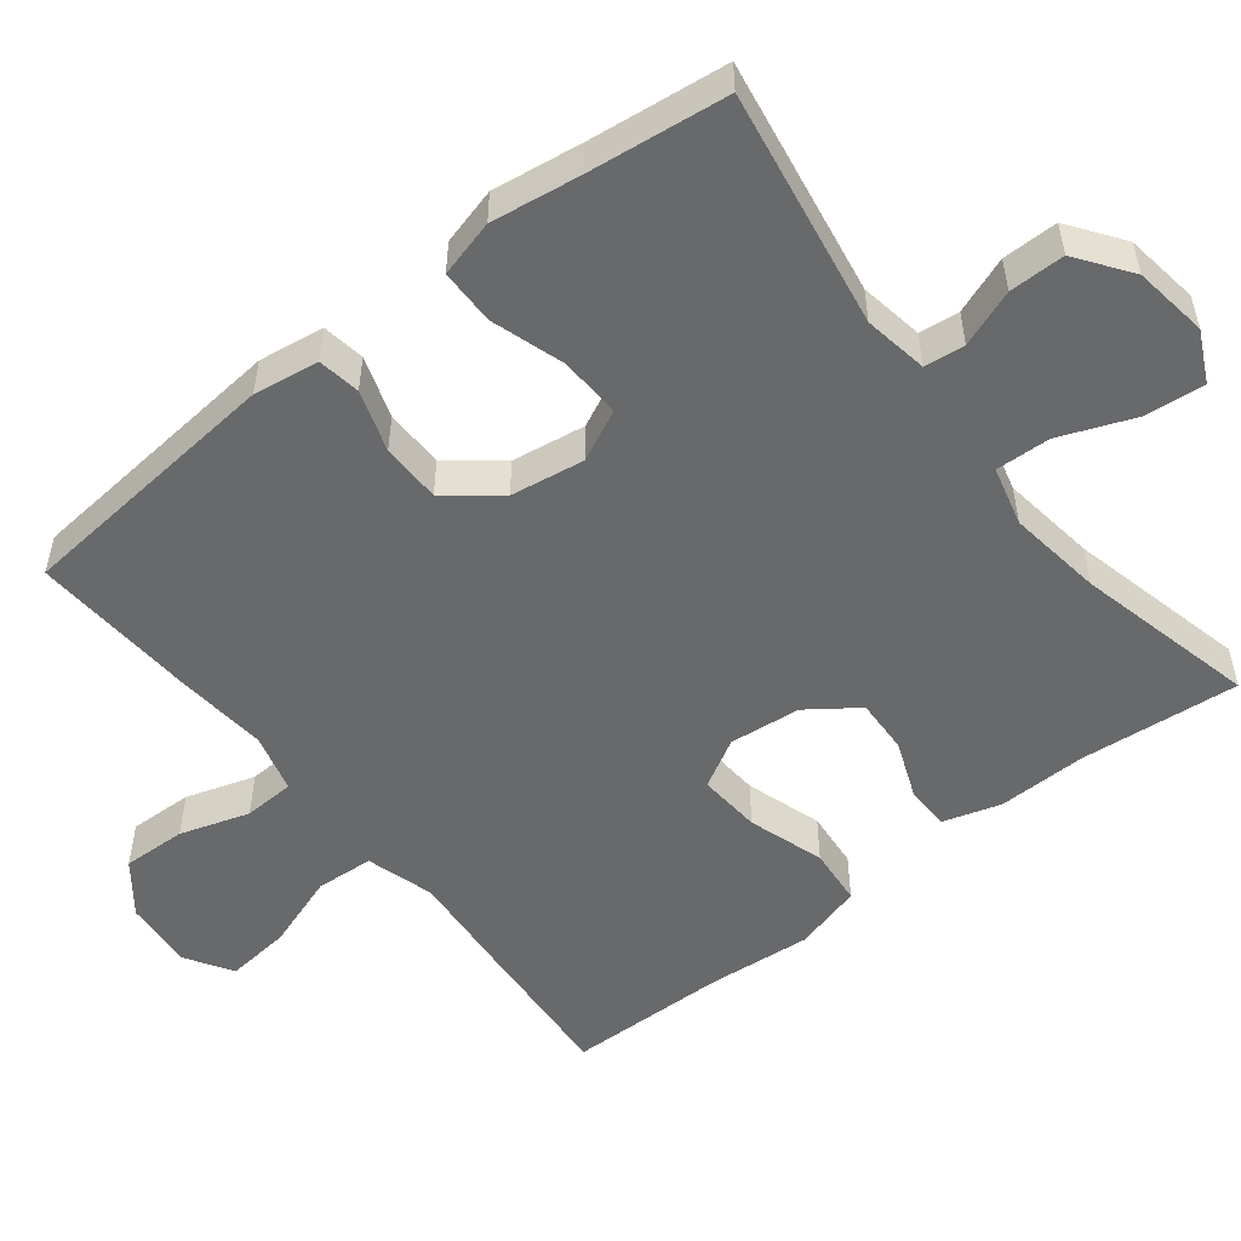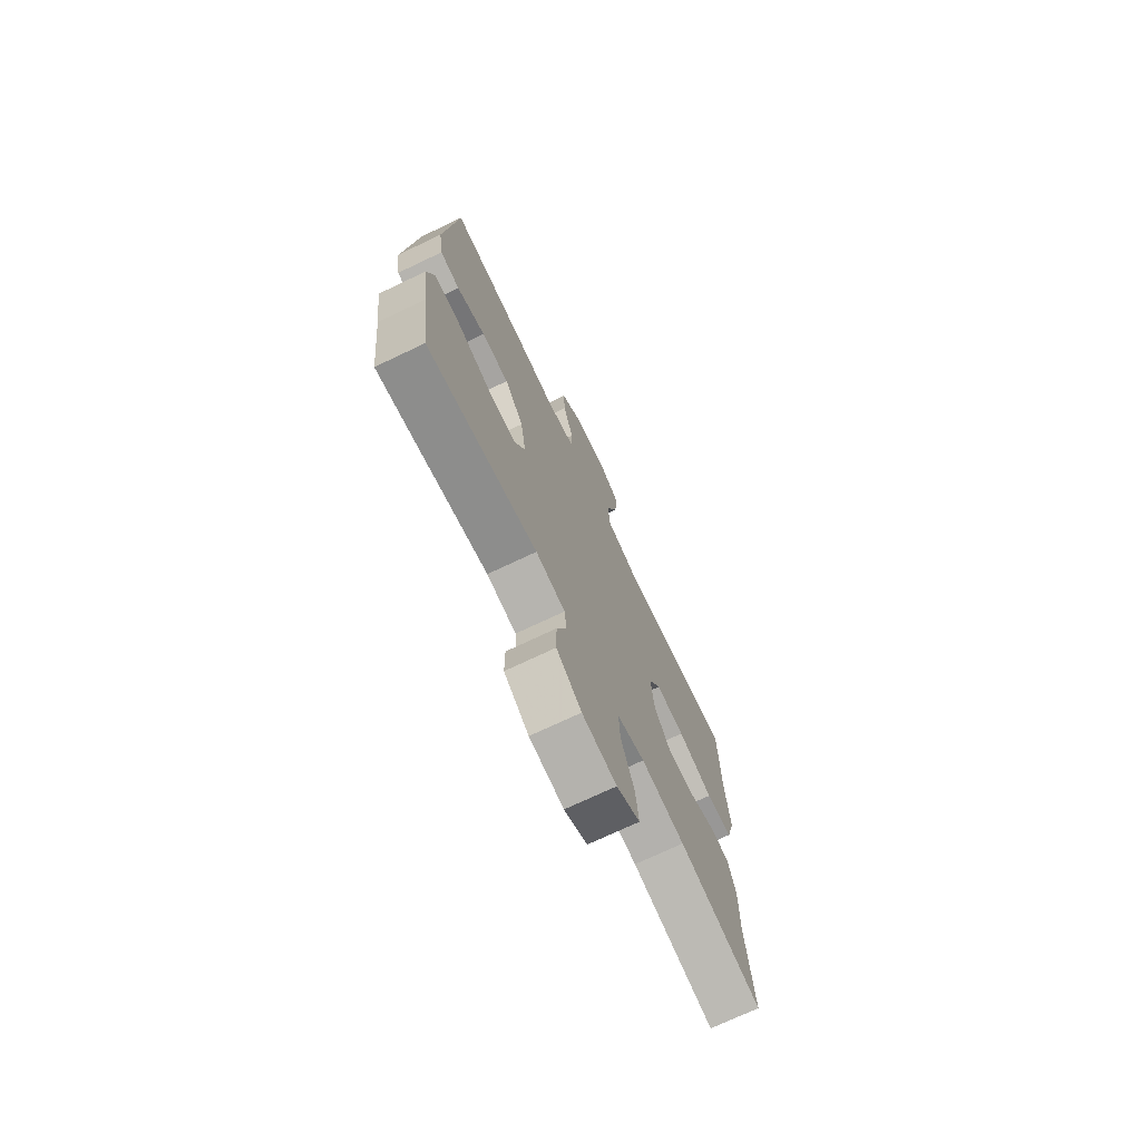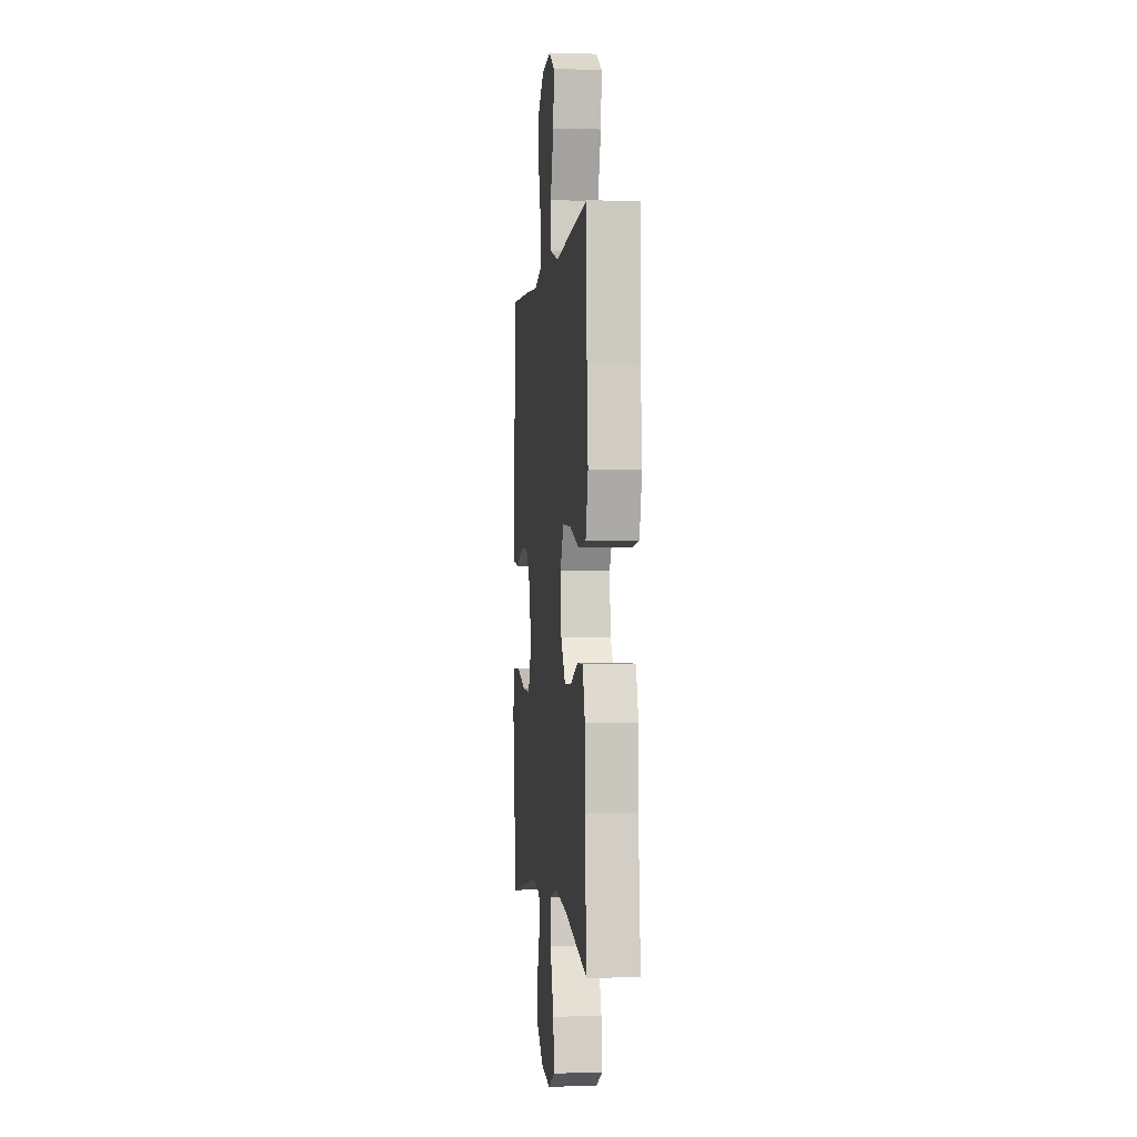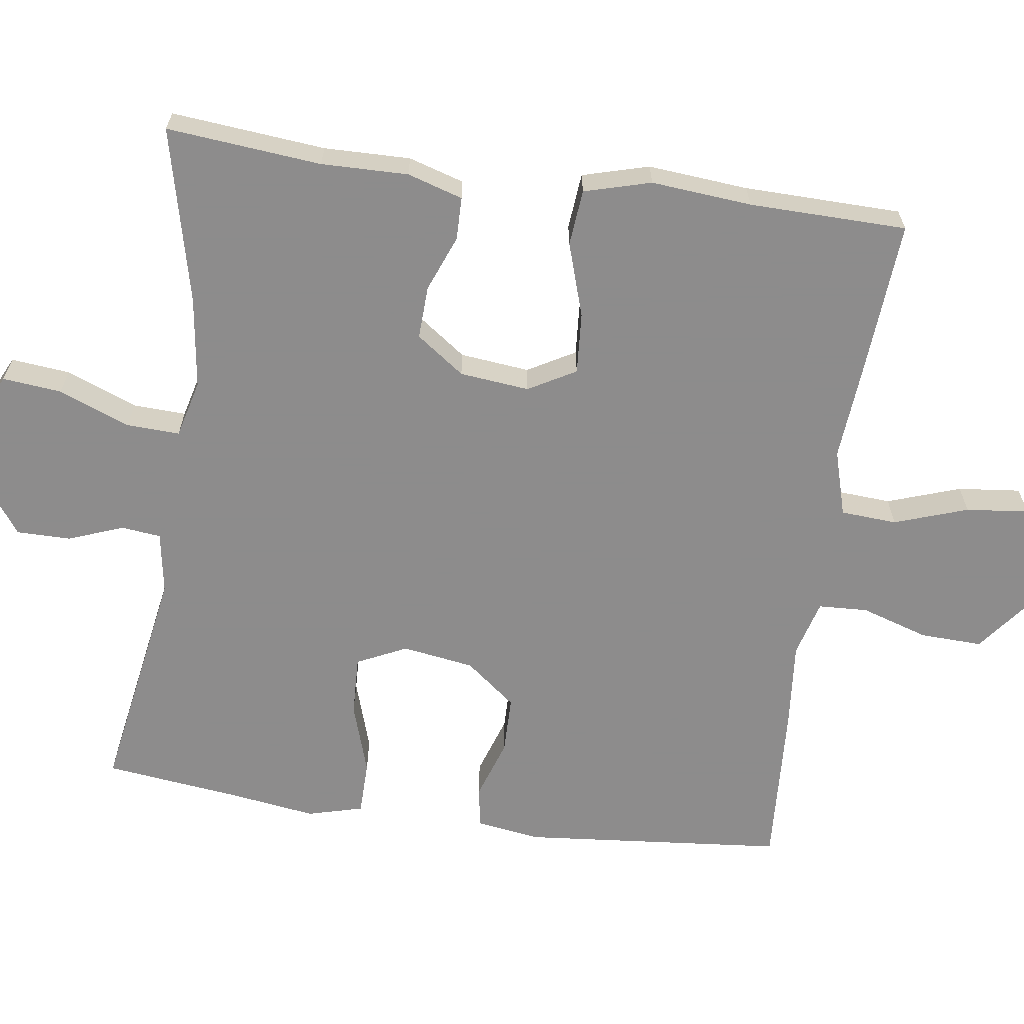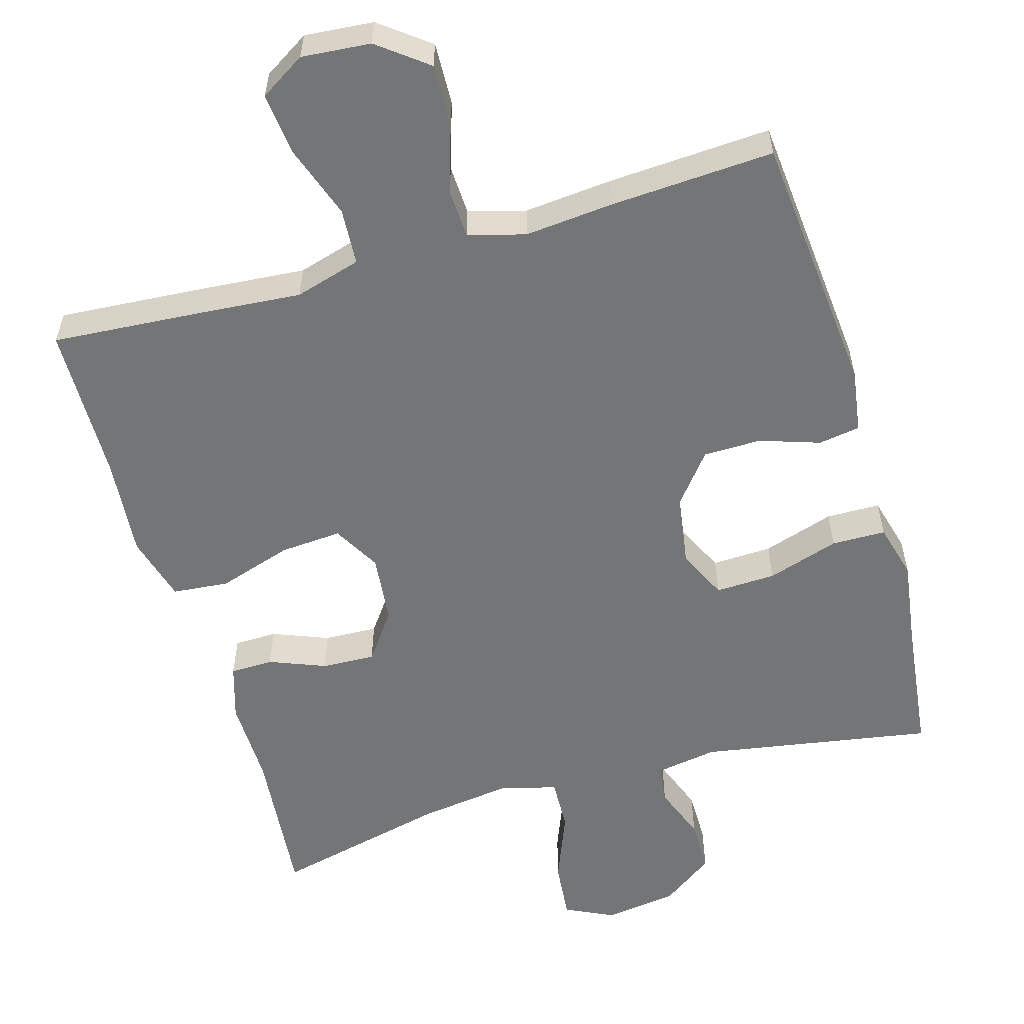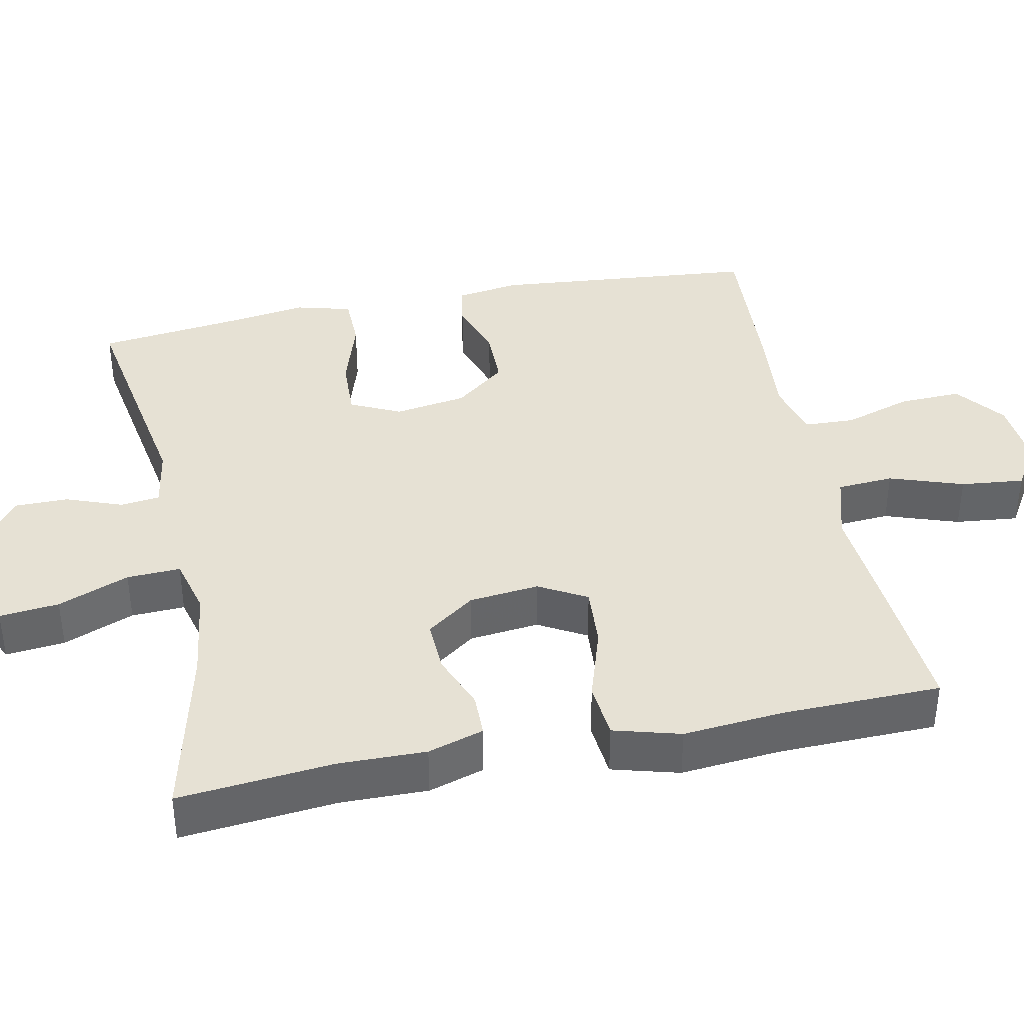
<metadata>
{"format":"obj","ext":"obj","renderer":"f3d","projection":"perspective","resolution":1024,"background":"white","views":[{"elev":-52.6,"azim":128.2,"up":"+Y"},{"elev":-72.9,"azim":115.4,"up":"+Z"},{"elev":-1.2,"azim":-96.5,"up":"+Z"},{"elev":-64.3,"azim":-98.0,"up":"+Y"},{"elev":-56.5,"azim":16.2,"up":"+Y"},{"elev":39.0,"azim":-101.6,"up":"+Y"}]}
</metadata>
<code>
v 0.5 0.07 0.5
v 0.533 0.07 0.144
v 0.52 0.07 0.058
v 0.464 0.07 0.049
v 0.383 0.07 0.076
v 0.305 0.07 0.075
v 0.251 0.07 0.007
v 0.236 0.07 -0.09
v 0.268 0.07 -0.157
v 0.349 0.07 -0.154
v 0.446 0.07 -0.123
v 0.519 0.07 -0.124
v 0.539 0.07 -0.199
v 0.522 0.07 -0.317
v 0.5 0.07 -0.5
v 0.187 0.07 -0.447
v 0.103 0.07 -0.461
v 0.097 0.07 -0.514
v 0.125 0.07 -0.589
v 0.125 0.07 -0.662
v 0.054 0.07 -0.713
v -0.044 0.07 -0.727
v -0.11 0.07 -0.695
v -0.102 0.07 -0.615
v -0.064 0.07 -0.519
v -0.061 0.07 -0.447
v -0.139 0.07 -0.427
v -0.263 0.07 -0.444
v -0.5 0.07 -0.5
v -0.48 0.07 -0.291
v -0.482 0.07 -0.174
v -0.459 0.07 -0.099
v -0.401 0.07 -0.098
v -0.325 0.07 -0.128
v -0.253 0.07 -0.131
v -0.206 0.07 -0.066
v -0.196 0.07 0.028
v -0.232 0.07 0.092
v -0.315 0.07 0.086
v -0.415 0.07 0.054
v -0.491 0.07 0.061
v -0.516 0.07 0.151
v -0.504 0.07 0.287
v -0.5 0.07 0.5
v -0.294 0.07 0.485
v -0.159 0.07 0.474
v -0.07 0.07 0.5
v -0.065 0.07 0.576
v -0.099 0.07 0.675
v -0.108 0.07 0.76
v -0.047 0.07 0.798
v 0.046 0.07 0.79
v 0.112 0.07 0.739
v 0.109 0.07 0.655
v 0.08 0.07 0.564
v 0.083 0.07 0.497
v 0.16 0.07 0.476
v 0.279 0.07 0.487
v 0.5 0 0.5
v 0.533 0 0.144
v 0.52 0 0.058
v 0.464 0 0.049
v 0.383 0 0.076
v 0.305 0 0.075
v 0.251 0 0.007
v 0.236 0 -0.09
v 0.268 0 -0.157
v 0.349 0 -0.154
v 0.446 0 -0.123
v 0.519 0 -0.124
v 0.539 0 -0.199
v 0.522 0 -0.317
v 0.5 0 -0.5
v 0.187 0 -0.447
v 0.103 0 -0.461
v 0.097 0 -0.514
v 0.125 0 -0.589
v 0.125 0 -0.662
v 0.054 0 -0.713
v -0.044 0 -0.727
v -0.11 0 -0.695
v -0.102 0 -0.615
v -0.064 0 -0.519
v -0.061 0 -0.447
v -0.139 0 -0.427
v -0.263 0 -0.444
v -0.5 0 -0.5
v -0.48 0 -0.291
v -0.482 0 -0.174
v -0.459 0 -0.099
v -0.401 0 -0.098
v -0.325 0 -0.128
v -0.253 0 -0.131
v -0.206 0 -0.066
v -0.196 0 0.028
v -0.232 0 0.092
v -0.315 0 0.086
v -0.415 0 0.054
v -0.491 0 0.061
v -0.516 0 0.151
v -0.504 0 0.287
v -0.5 0 0.5
v -0.294 0 0.485
v -0.159 0 0.474
v -0.07 0 0.5
v -0.065 0 0.576
v -0.099 0 0.675
v -0.108 0 0.76
v -0.047 0 0.798
v 0.046 0 0.79
v 0.112 0 0.739
v 0.109 0 0.655
v 0.08 0 0.564
v 0.083 0 0.497
v 0.16 0 0.476
v 0.279 0 0.487
f 57 58 1 2
f 56 57 2 3
f 52 53 54 55
f 52 55 56
f 51 52 56
f 48 49 50 51
f 47 48 51 56
f 46 47 56 3
f 43 44 45 46
f 39 40 41 42
f 38 39 42 43
f 31 32 33 34
f 30 31 34 35
f 28 29 30 35
f 27 28 35 36
f 22 23 24 25
f 22 25 26
f 21 22 26
f 18 19 20 21
f 17 18 21 26
f 16 17 26 27
f 14 15 16
f 10 11 12 13
f 9 10 13 14
f 46 3 4 5
f 38 43 46 5
f 16 27 36 37
f 9 14 16 37
f 8 9 37 38
f 7 8 38
f 6 7 38
f 5 6 38
f 60 59 116 115
f 61 60 115 114
f 113 112 111 110
f 114 113 110
f 114 110 109
f 109 108 107 106
f 114 109 106 105
f 61 114 105 104
f 104 103 102 101
f 100 99 98 97
f 101 100 97 96
f 92 91 90 89
f 93 92 89 88
f 93 88 87 86
f 94 93 86 85
f 83 82 81 80
f 84 83 80
f 84 80 79
f 79 78 77 76
f 84 79 76 75
f 85 84 75 74
f 74 73 72
f 71 70 69 68
f 72 71 68 67
f 63 62 61 104
f 63 104 101 96
f 95 94 85 74
f 95 74 72 67
f 96 95 67 66
f 96 66 65
f 96 65 64
f 96 64 63
f 1 59 60 2
f 2 60 61 3
f 3 61 62 4
f 4 62 63 5
f 5 63 64 6
f 6 64 65 7
f 7 65 66 8
f 8 66 67 9
f 9 67 68 10
f 10 68 69 11
f 11 69 70 12
f 12 70 71 13
f 13 71 72 14
f 14 72 73 15
f 15 73 74 16
f 16 74 75 17
f 17 75 76 18
f 18 76 77 19
f 19 77 78 20
f 20 78 79 21
f 21 79 80 22
f 22 80 81 23
f 23 81 82 24
f 24 82 83 25
f 25 83 84 26
f 26 84 85 27
f 27 85 86 28
f 28 86 87 29
f 29 87 88 30
f 30 88 89 31
f 31 89 90 32
f 32 90 91 33
f 33 91 92 34
f 34 92 93 35
f 35 93 94 36
f 36 94 95 37
f 37 95 96 38
f 38 96 97 39
f 39 97 98 40
f 40 98 99 41
f 41 99 100 42
f 42 100 101 43
f 43 101 102 44
f 44 102 103 45
f 45 103 104 46
f 46 104 105 47
f 47 105 106 48
f 48 106 107 49
f 49 107 108 50
f 50 108 109 51
f 51 109 110 52
f 52 110 111 53
f 53 111 112 54
f 54 112 113 55
f 55 113 114 56
f 56 114 115 57
f 57 115 116 58
f 58 116 59 1

</code>
